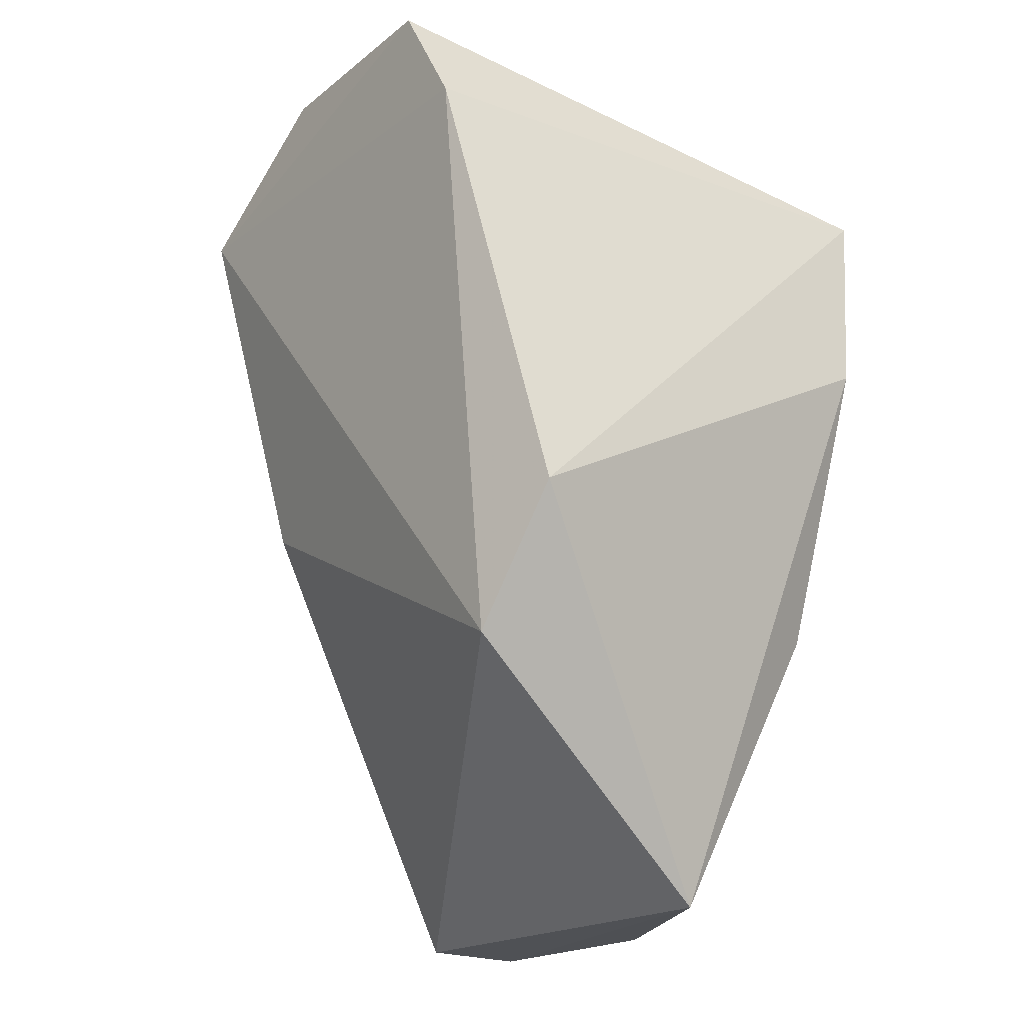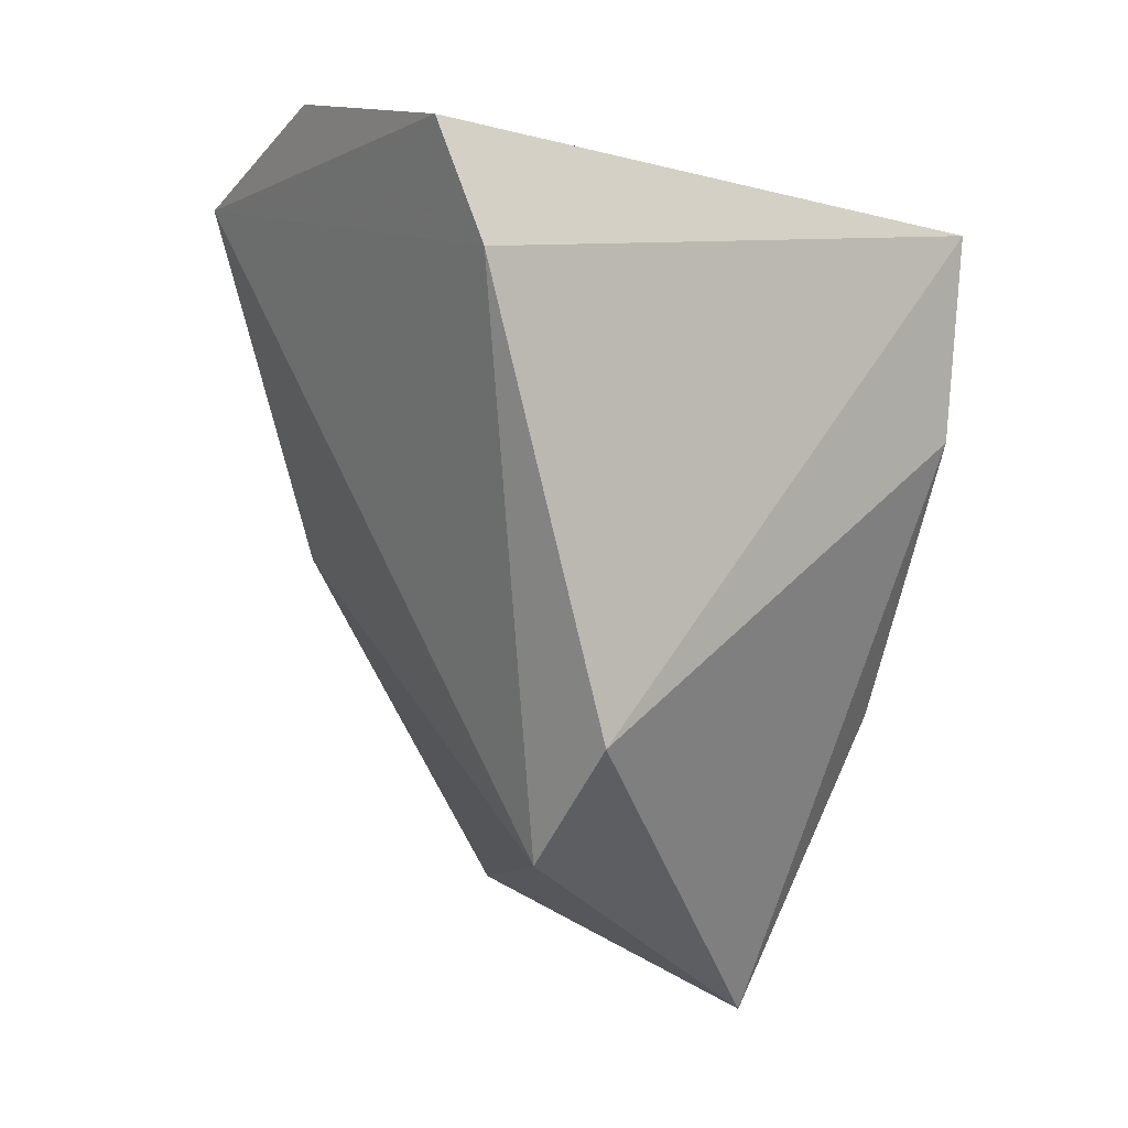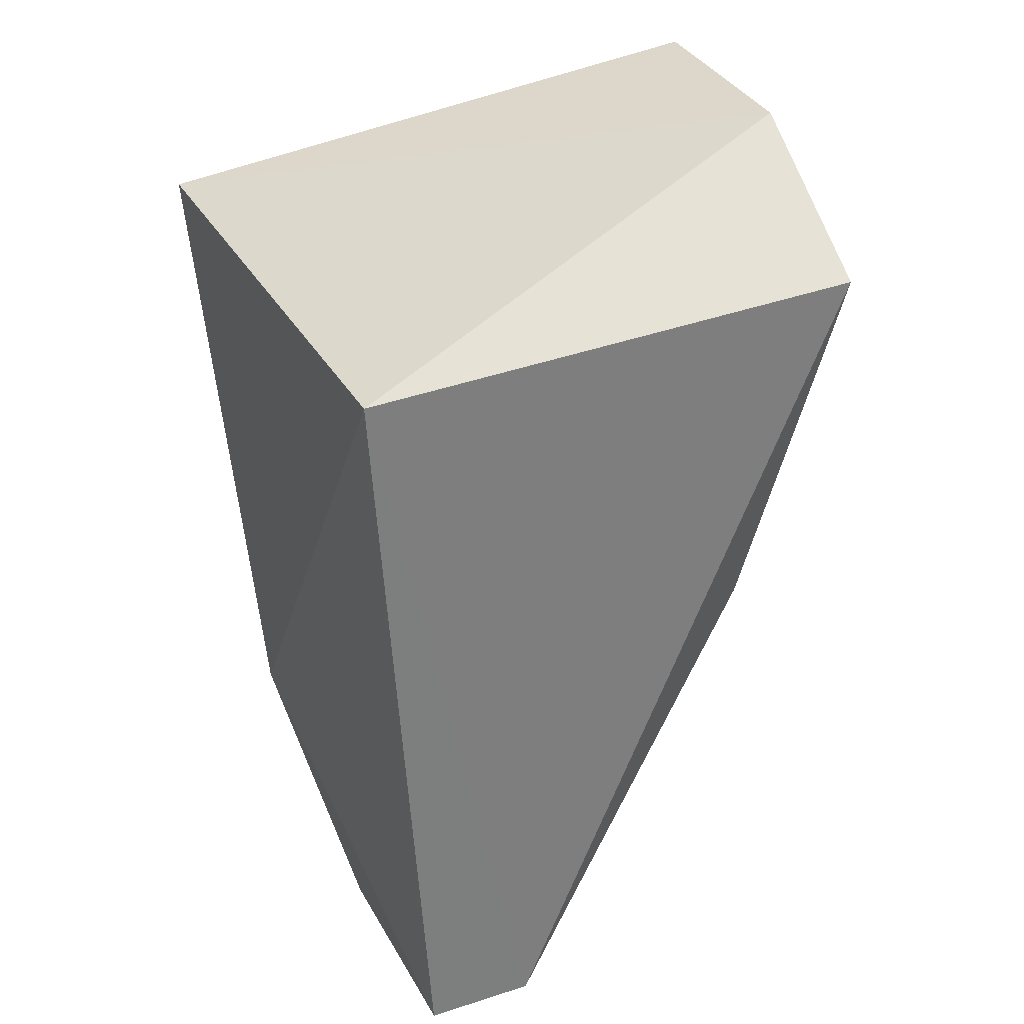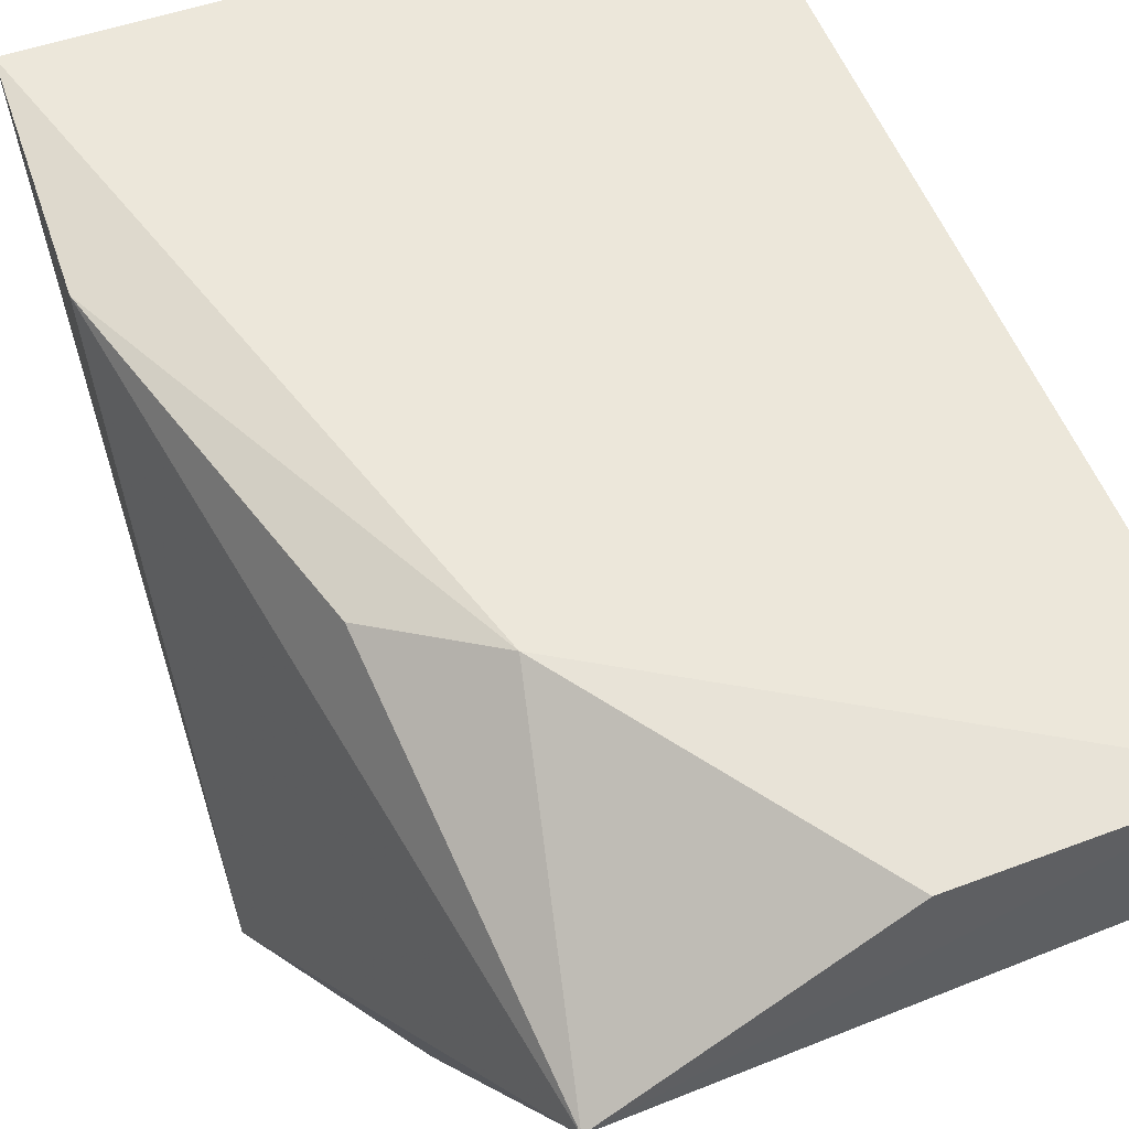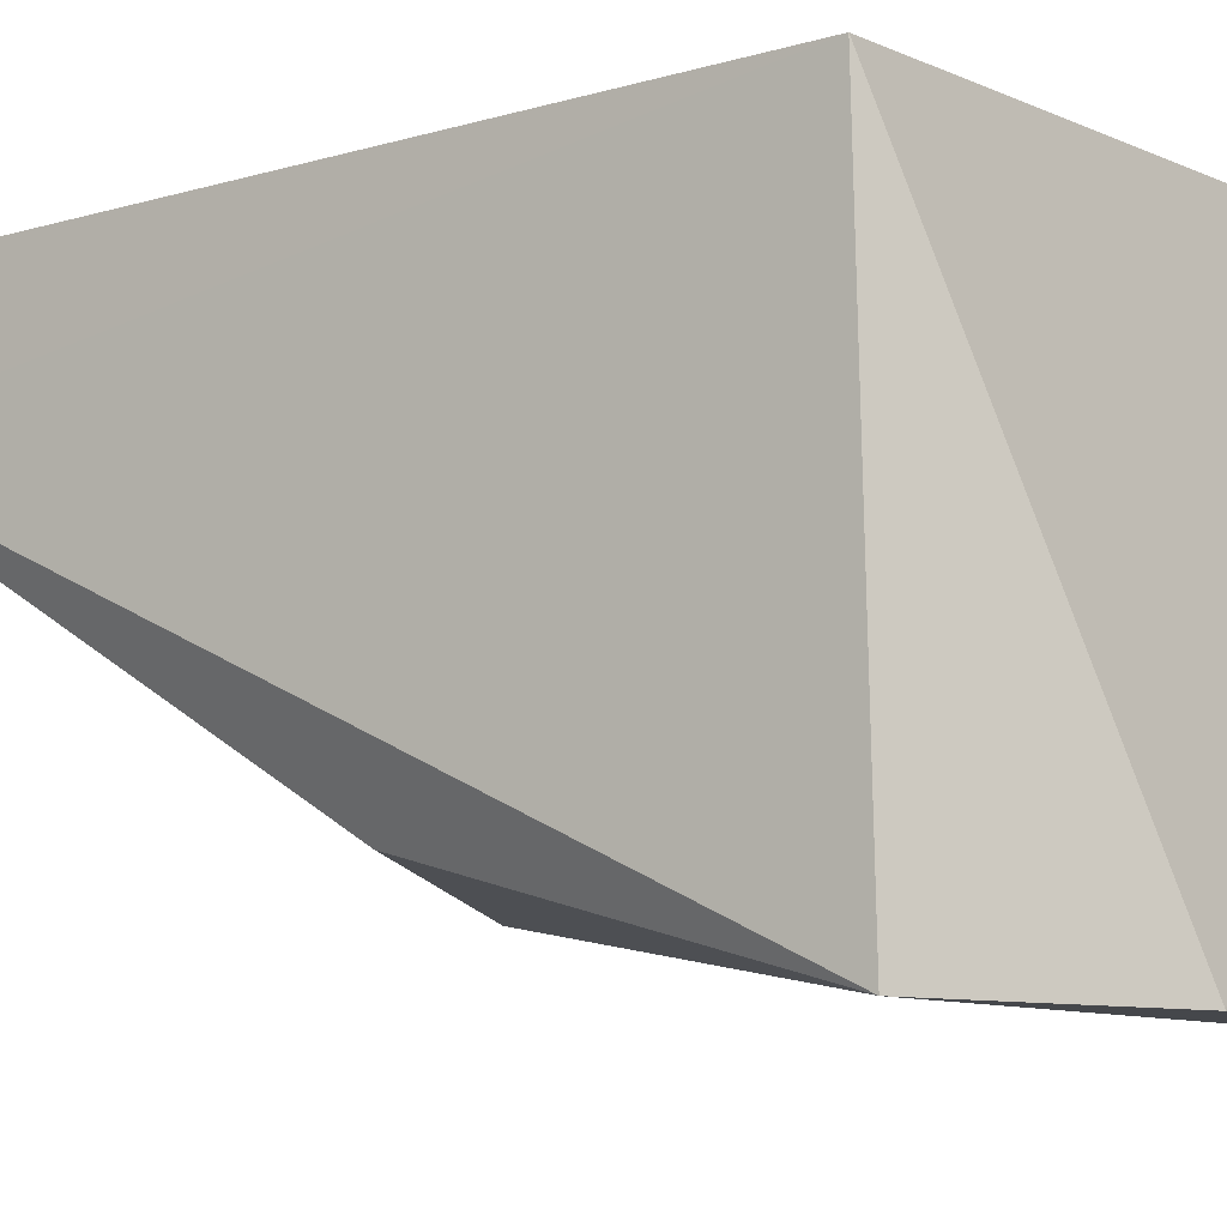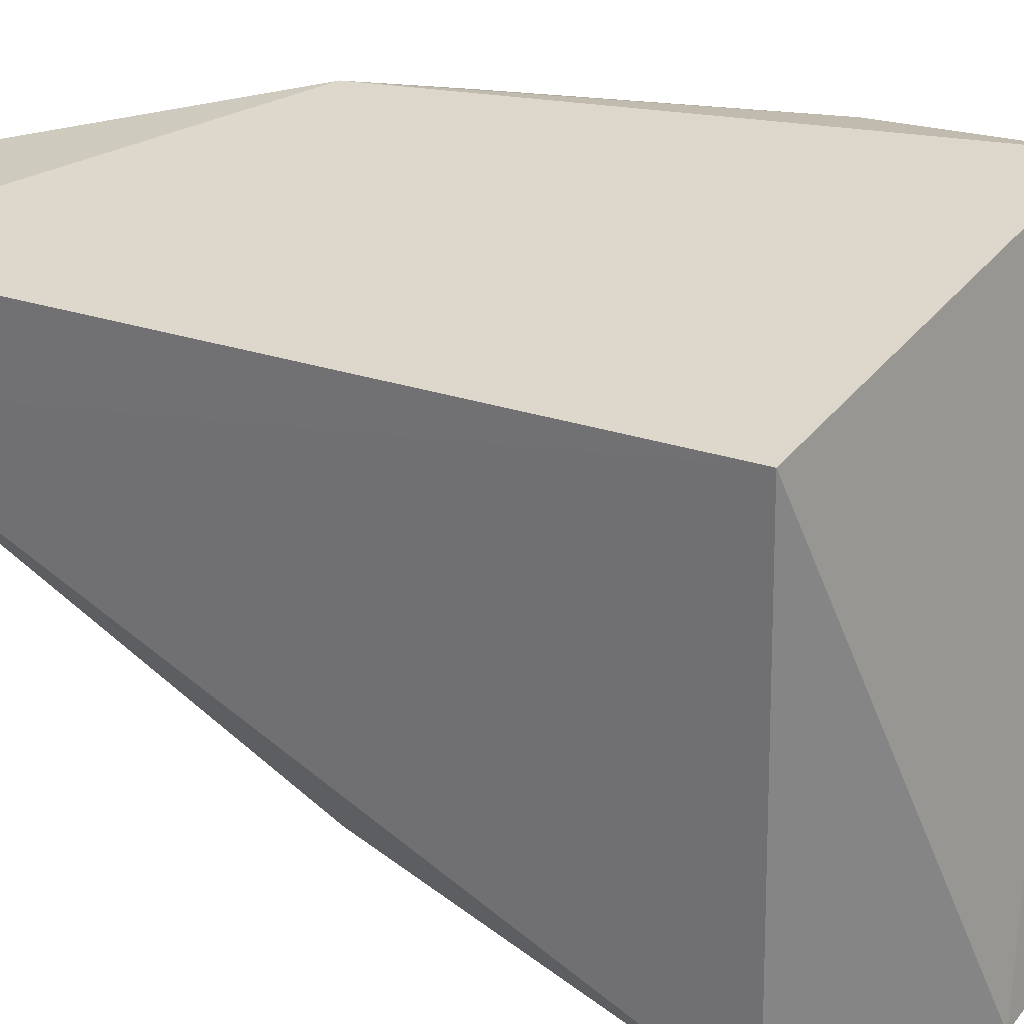
<metadata>
{"format":"obj","ext":"obj","renderer":"f3d","projection":"perspective","resolution":1024,"background":"white","views":[{"elev":-23.3,"azim":51.5,"up":"+Z"},{"elev":11.3,"azim":51.2,"up":"+Z"},{"elev":35.0,"azim":-114.5,"up":"+Z"},{"elev":54.3,"azim":160.2,"up":"+Y"},{"elev":-7.9,"azim":-52.8,"up":"+Y"},{"elev":30.1,"azim":-57.8,"up":"+Y"}]}
</metadata>
<code>
v 0.01241 0.003372 0.04588
v 0.01012 -0.0142 0.04611
v 0.008207 -0.002054 0.01945
v -0.006441 0.001852 0.02037
v -0.005129 0.002967 0.04622
v 0.009098 -0.01169 0.0269
v 0.006709 0.003146 0.02717
v 0.0009922 -0.0143 0.05004
v -0.006447 -0.00185 0.02027
v 0.01225 -0.01141 0.0313
v 0.01254 0.002747 0.03921
v 0.0009547 0.001905 0.02005
v 0.008371 -0.01461 0.04978
v -0.004243 -0.01103 0.03446
v 0.009571 0.002417 0.02947
v -0.004982 -0.01412 0.04656
f 7 5 1
f 7 4 5
f 8 1 5
f 9 4 3
f 9 3 6
f 9 5 4
f 10 1 2
f 10 2 6
f 10 6 3
f 11 7 1
f 11 10 3
f 11 1 10
f 12 7 3
f 12 3 4
f 12 4 7
f 13 2 1
f 13 1 8
f 14 9 6
f 15 11 3
f 15 3 7
f 15 7 11
f 16 13 8
f 16 6 2
f 16 2 13
f 16 14 6
f 16 8 5
f 16 5 9
f 16 9 14

</code>
